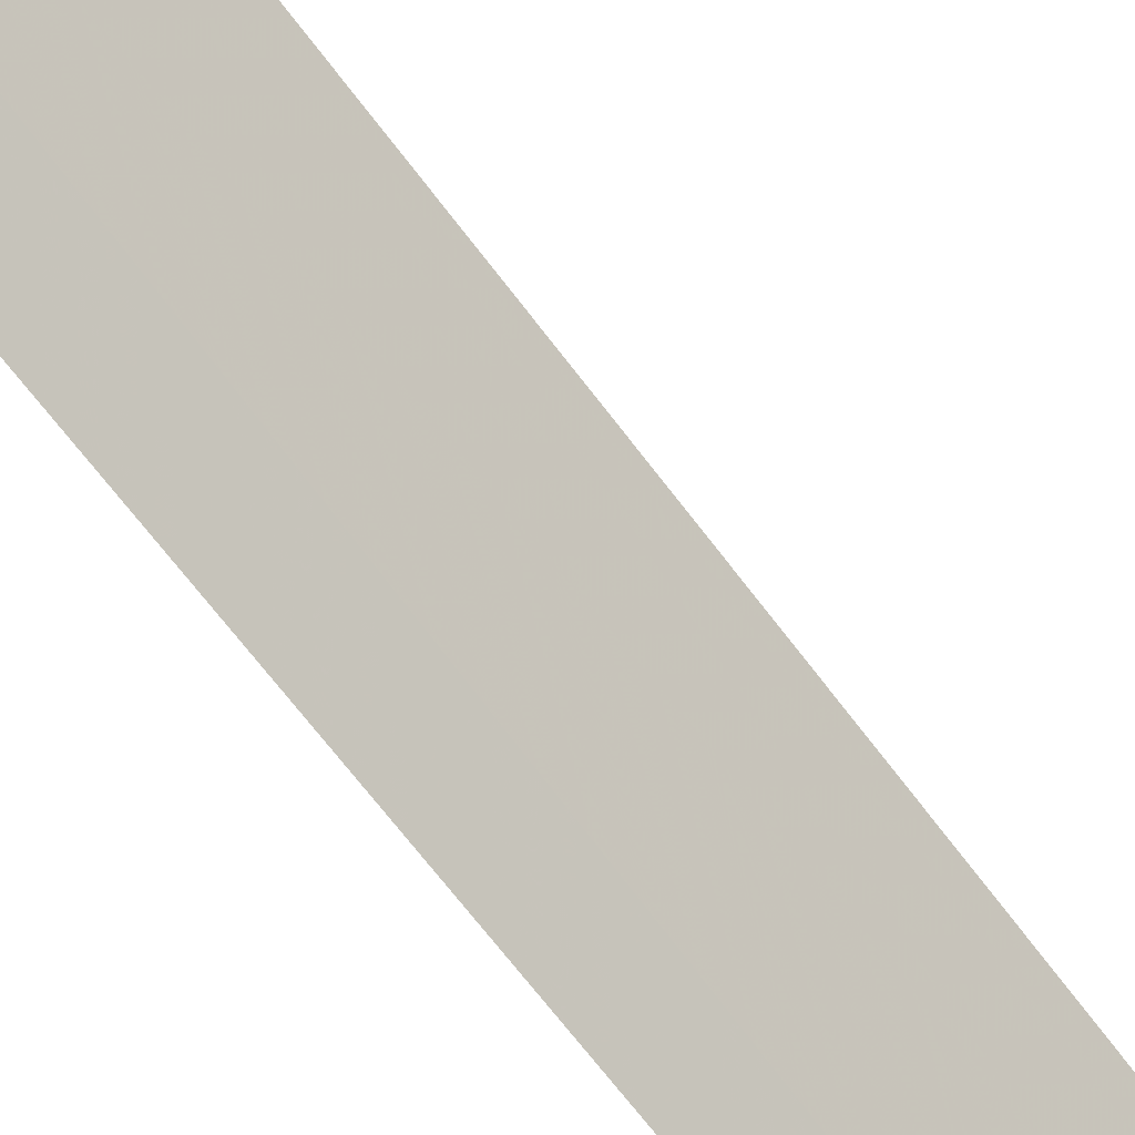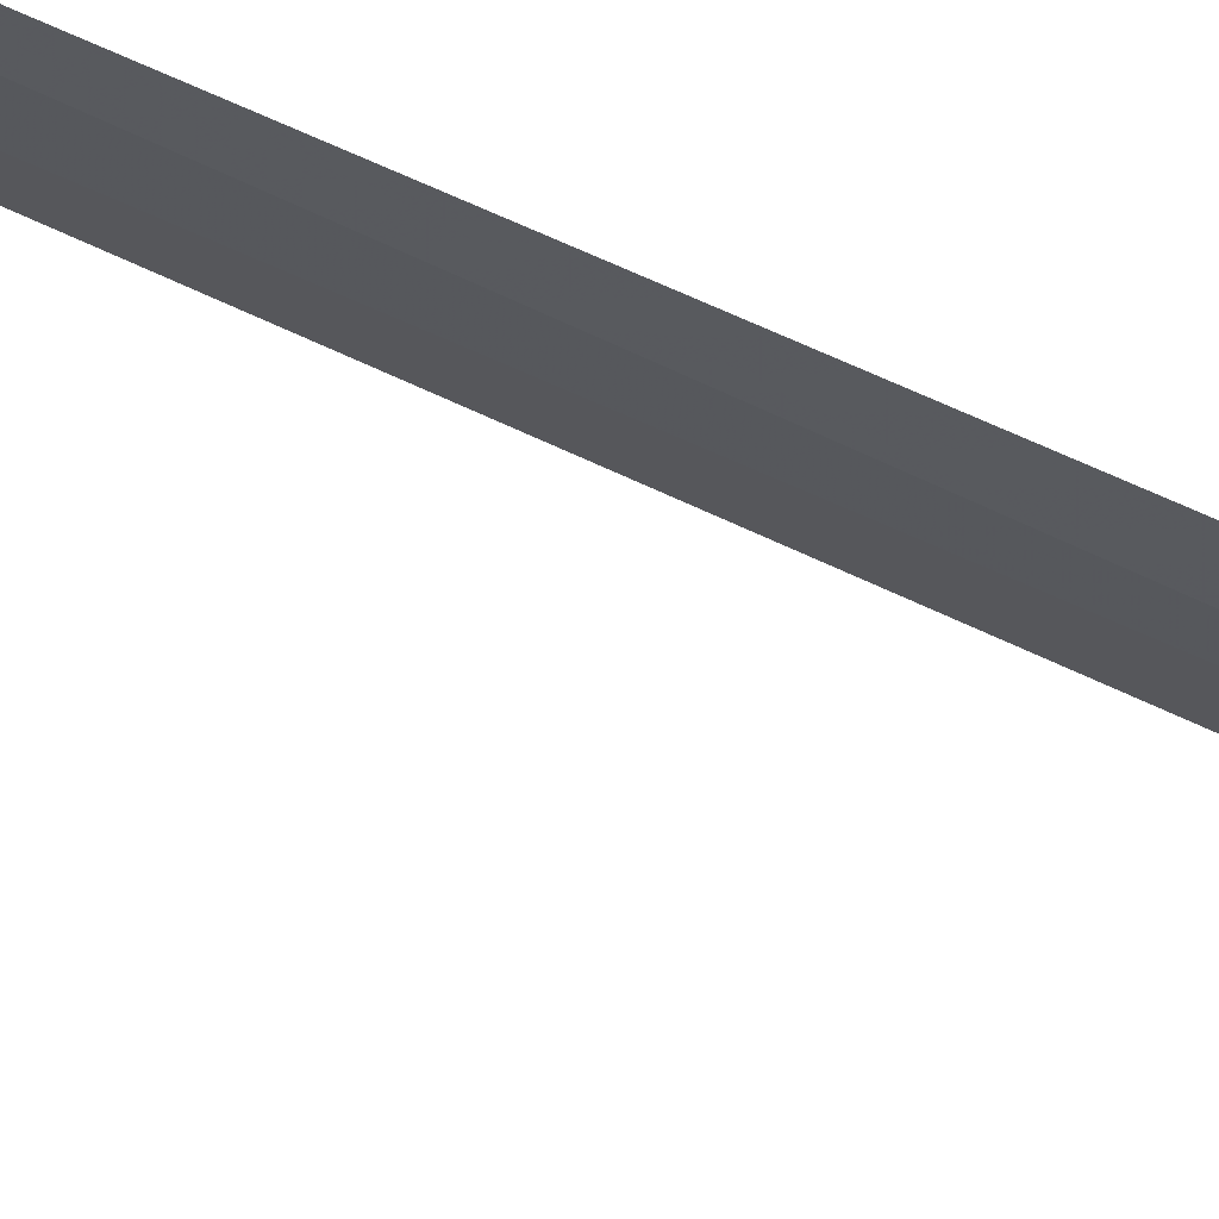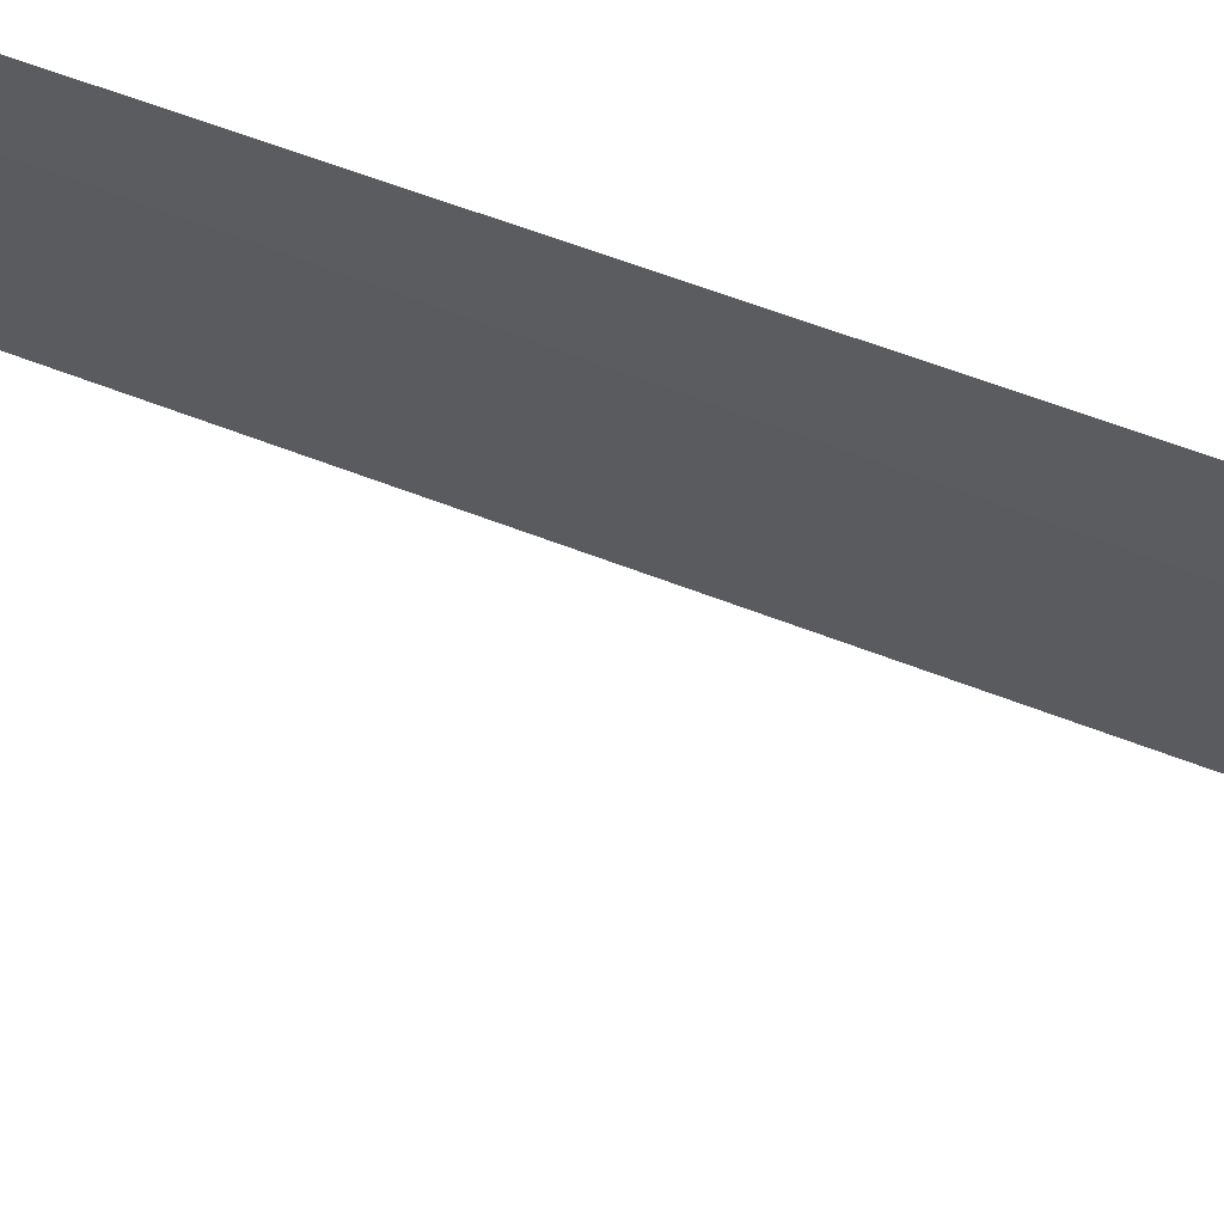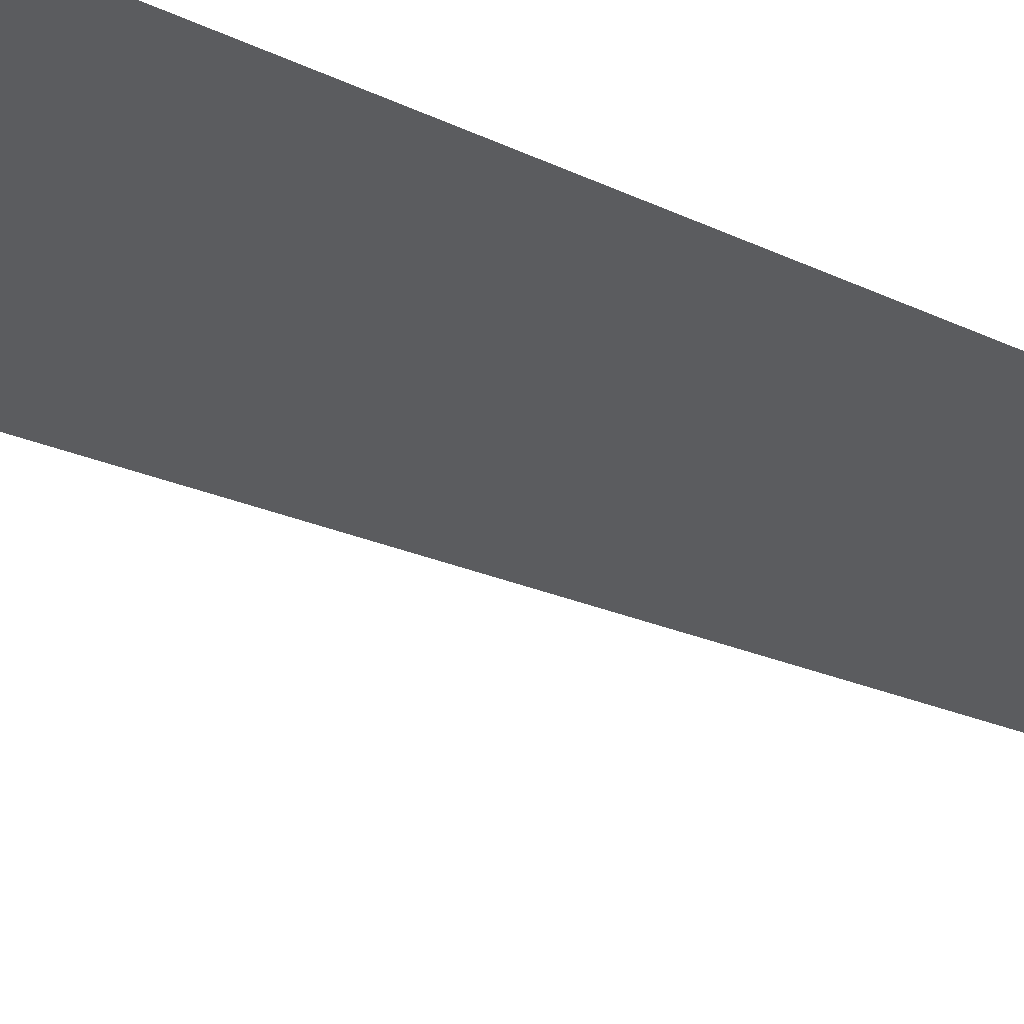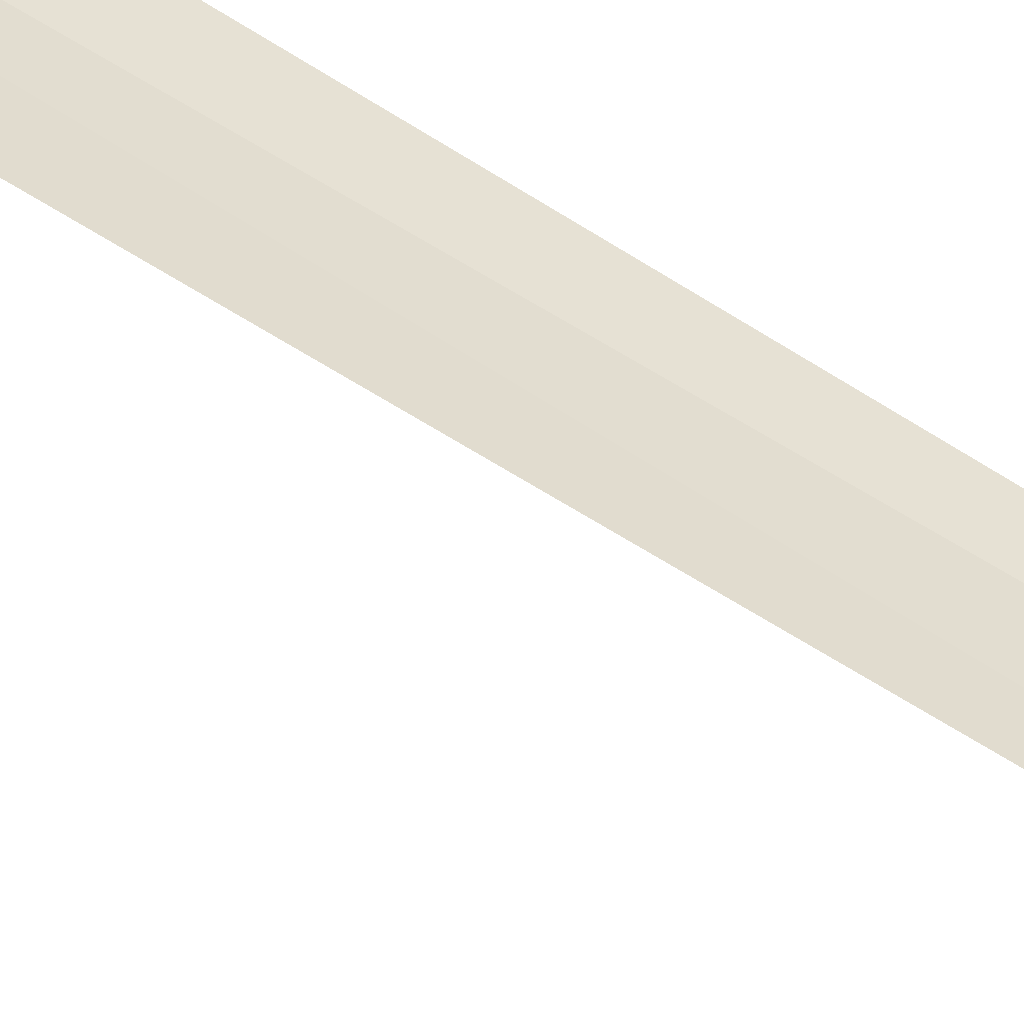
<metadata>
{"format":"obj","ext":"obj","renderer":"f3d","projection":"perspective","resolution":1024,"background":"white","views":[{"elev":-68.6,"azim":-143.3,"up":"+Y"},{"elev":-63.4,"azim":64.2,"up":"+Y"},{"elev":-76.5,"azim":70.4,"up":"+Y"},{"elev":-8.7,"azim":-156.9,"up":"+Y"},{"elev":76.6,"azim":-59.3,"up":"+Y"}]}
</metadata>
<code>
v 37 -3.007 86.5
v 37.3 -3.28 86.5
v 37.07 -3.076 100
v 36.72 -2.703 100
v 36.72 -2.706 86.5
v 36.26 -3.316 85
v 36.69 -3.742 85
f 1 3 2
f 1 5 4
f 1 4 3
f 1 6 5
f 1 2 7
f 1 7 6

</code>
